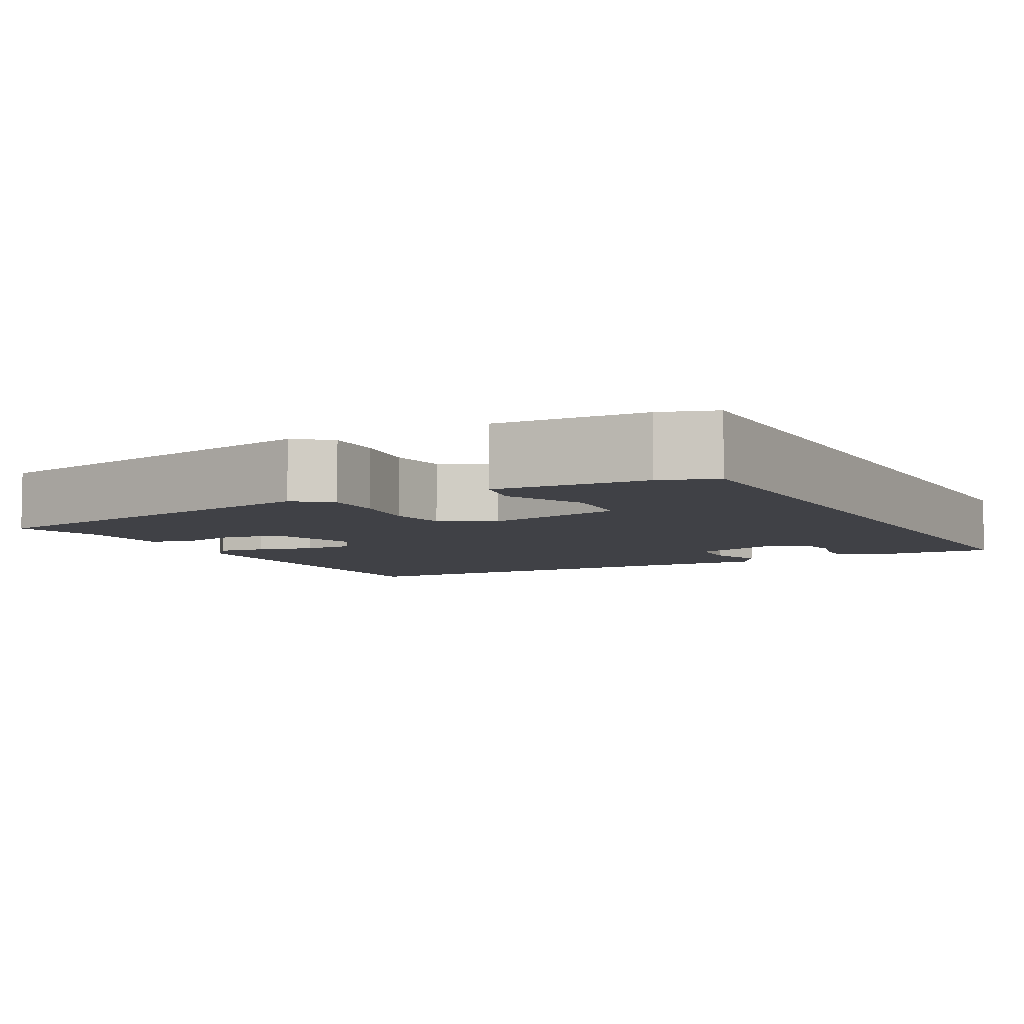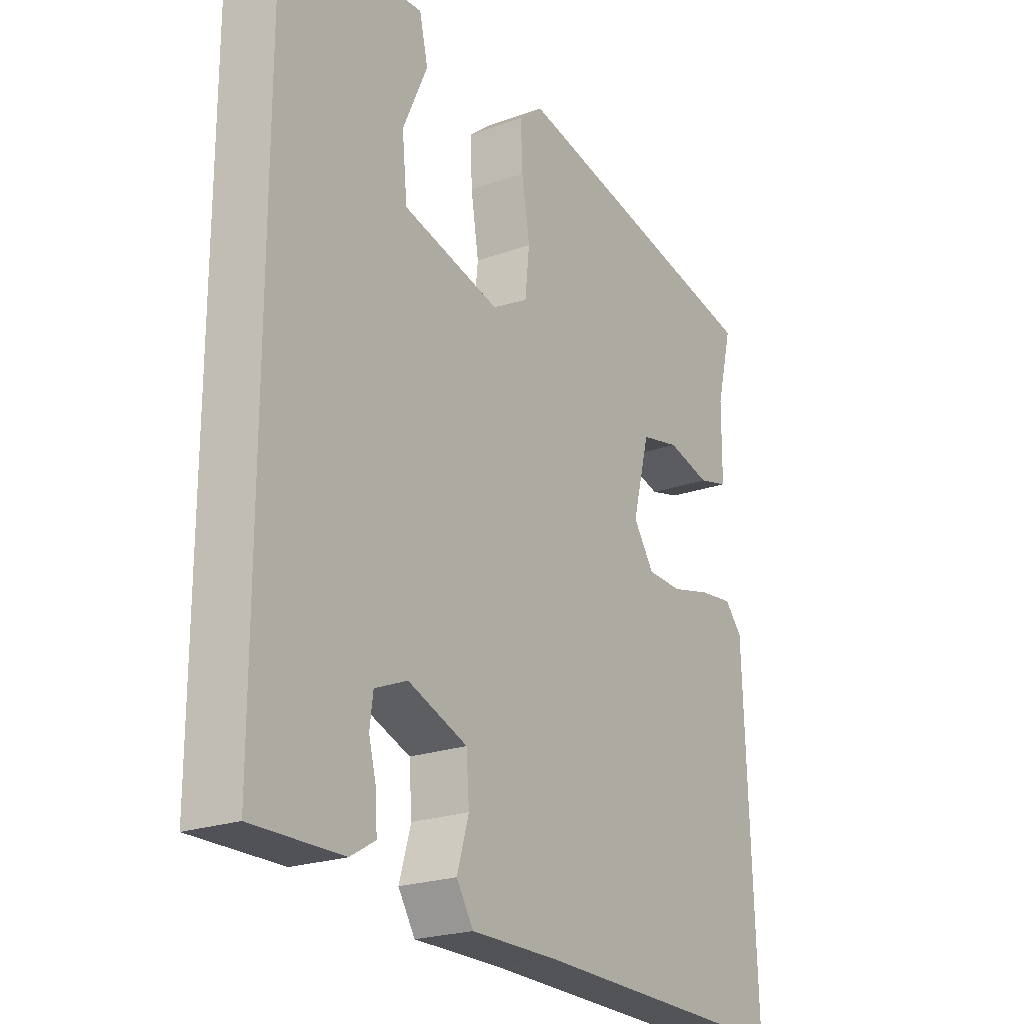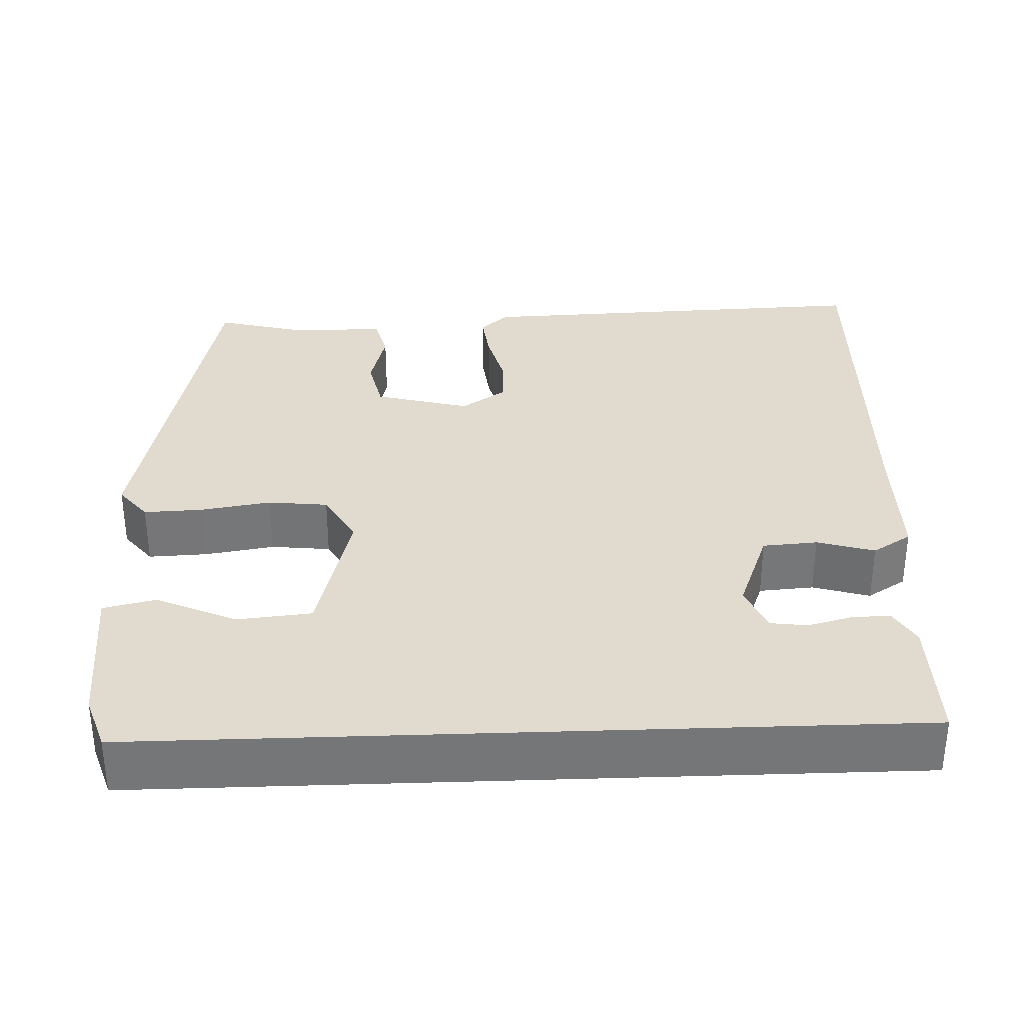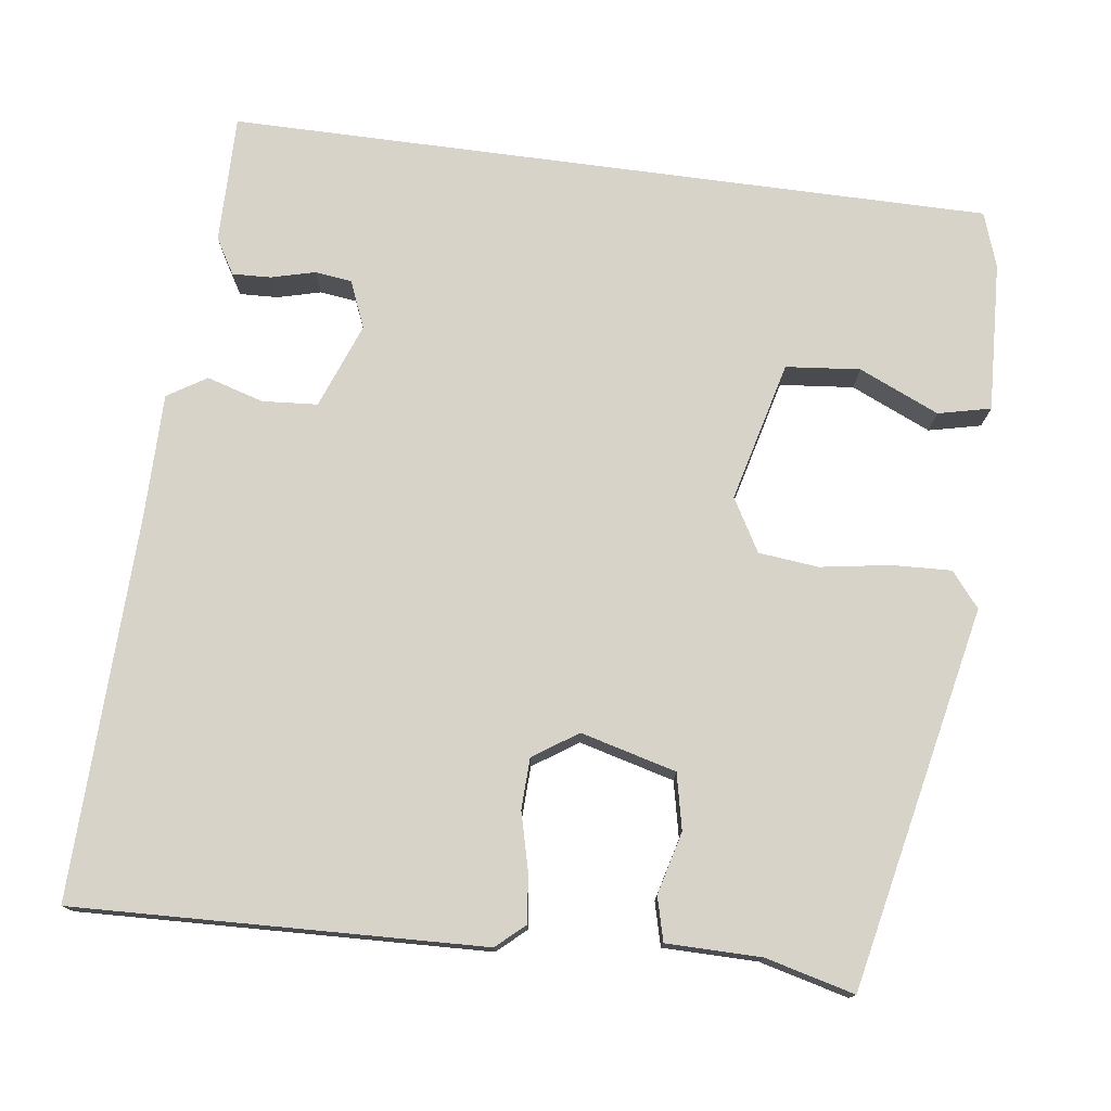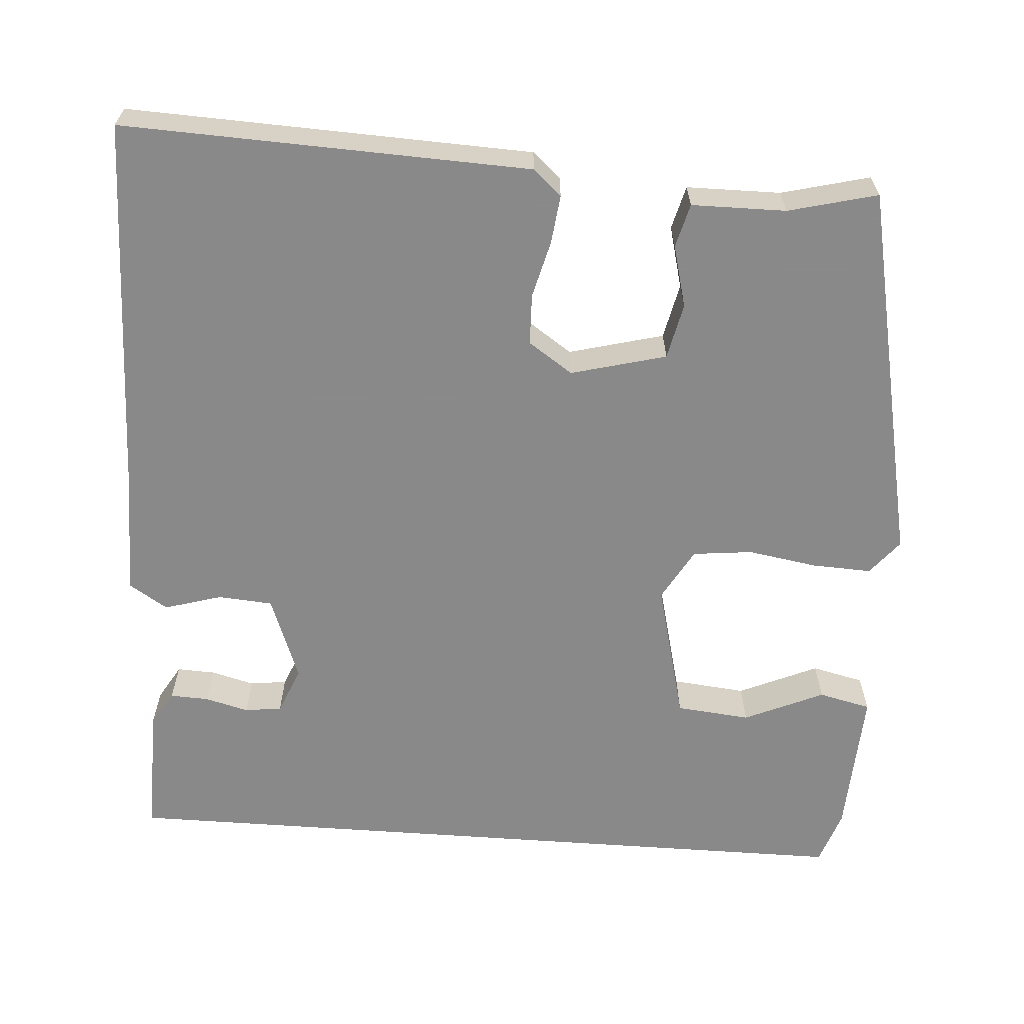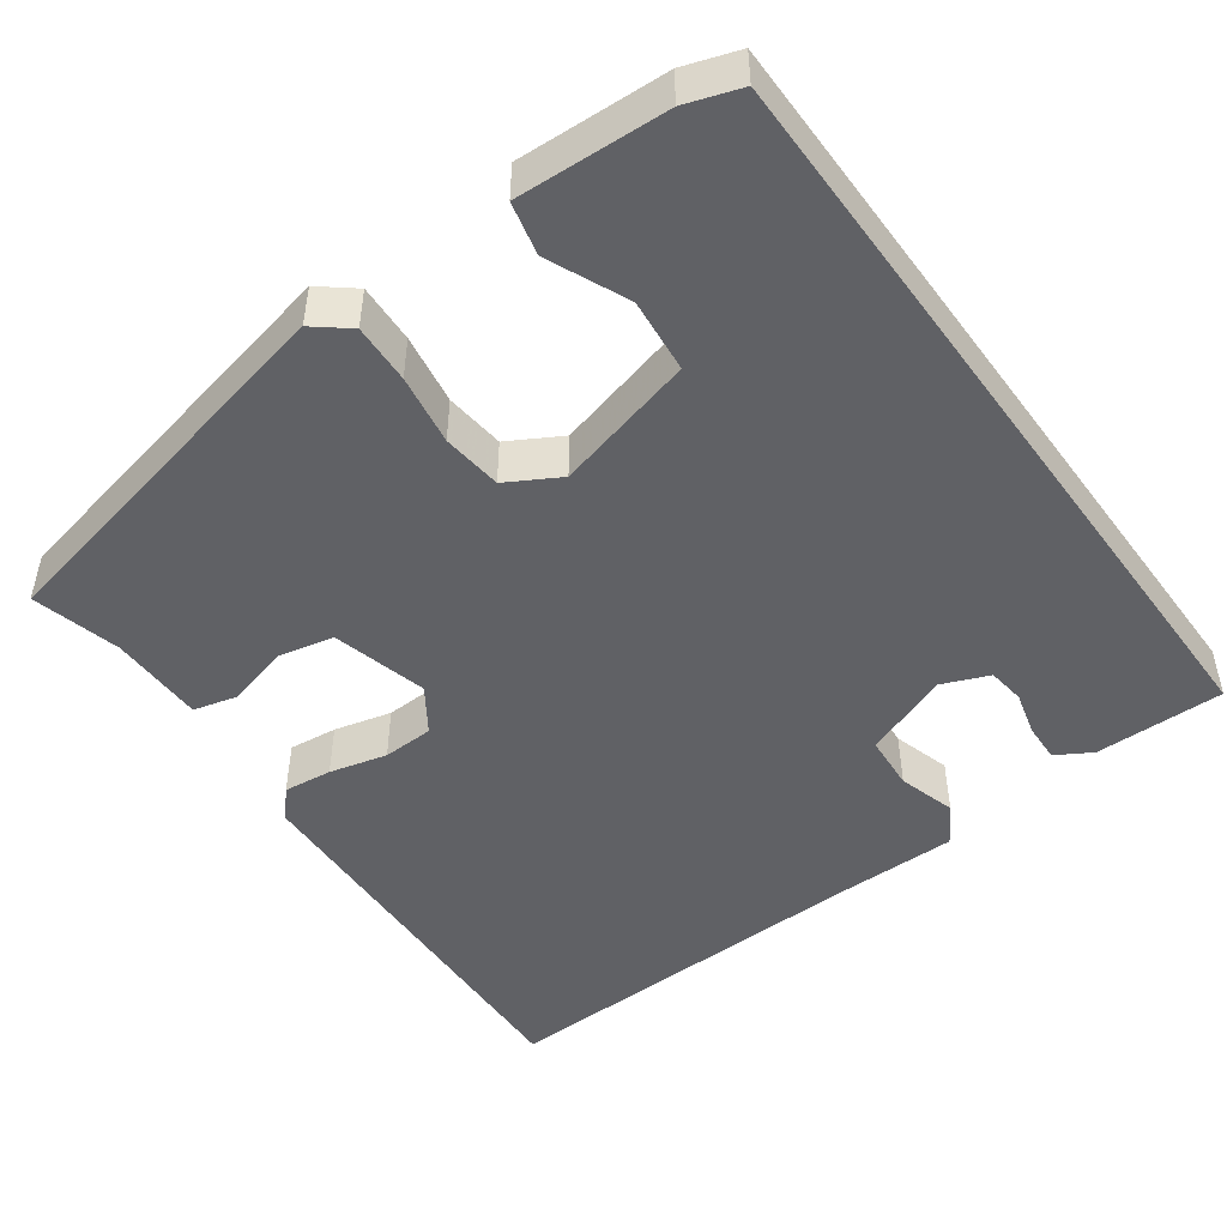
<metadata>
{"format":"obj","ext":"obj","renderer":"f3d","projection":"perspective","resolution":1024,"background":"white","views":[{"elev":-6.0,"azim":28.4,"up":"+Y"},{"elev":-22.2,"azim":122.2,"up":"+Z"},{"elev":33.4,"azim":87.9,"up":"+Y"},{"elev":75.9,"azim":-82.4,"up":"+Y"},{"elev":-63.3,"azim":-94.1,"up":"+Y"},{"elev":-48.4,"azim":36.0,"up":"+Y"}]}
</metadata>
<code>
v 0.5 0.07 0.493
v 0.5 0.07 -0.454
v 0.34 0.07 -0.452
v 0.296 0.07 -0.426
v 0.298 0.07 -0.378
v 0.312 0.07 -0.324
v 0.306 0.07 -0.278
v 0.248 0.07 -0.254
v 0.142 0.07 -0.294
v 0.137 0.07 -0.362
v 0.158 0.07 -0.433
v 0.128 0.07 -0.481
v -0.027 0.07 -0.481
v -0.5 0.07 -0.493
v -0.481 0.07 0.011
v -0.45 0.07 0.046
v -0.39 0.07 0.039
v -0.319 0.07 0.021
v -0.256 0.07 0.023
v -0.219 0.07 0.078
v -0.25 0.07 0.196
v -0.319 0.07 0.211
v -0.396 0.07 0.191
v -0.45 0.07 0.205
v -0.451 0.07 0.322
v -0.479 0.07 0.432
v -0.007 0.07 0.531
v 0.036 0.07 0.496
v 0.033 0.07 0.423
v 0.019 0.07 0.336
v 0.027 0.07 0.262
v 0.092 0.07 0.225
v 0.266 0.07 0.269
v 0.275 0.07 0.361
v 0.231 0.07 0.46
v 0.246 0.07 0.525
v 0.432 0.07 0.516
v 0.5 0 0.493
v 0.5 0 -0.454
v 0.34 0 -0.452
v 0.296 0 -0.426
v 0.298 0 -0.378
v 0.312 0 -0.324
v 0.306 0 -0.278
v 0.248 0 -0.254
v 0.142 0 -0.294
v 0.137 0 -0.362
v 0.158 0 -0.433
v 0.128 0 -0.481
v -0.027 0 -0.481
v -0.5 0 -0.493
v -0.481 0 0.011
v -0.45 0 0.046
v -0.39 0 0.039
v -0.319 0 0.021
v -0.256 0 0.023
v -0.219 0 0.078
v -0.25 0 0.196
v -0.319 0 0.211
v -0.396 0 0.191
v -0.45 0 0.205
v -0.451 0 0.322
v -0.479 0 0.432
v -0.007 0 0.531
v 0.036 0 0.496
v 0.033 0 0.423
v 0.019 0 0.336
v 0.027 0 0.262
v 0.092 0 0.225
v 0.266 0 0.269
v 0.275 0 0.361
v 0.231 0 0.46
v 0.246 0 0.525
v 0.432 0 0.516
f 34 35 36 37
f 33 34 37 1
f 27 28 29 30
f 25 26 27 30
f 25 30 31
f 22 23 24 25
f 21 22 25 31
f 20 21 31 32
f 15 16 17 18
f 13 14 15 18
f 13 18 19
f 10 11 12 13
f 9 10 13 19
f 8 9 19 20
f 3 4 5 6
f 3 6 7
f 33 1 2 3
f 33 3 7
f 20 32 33
f 7 8 20 33
f 74 73 72 71
f 38 74 71 70
f 67 66 65 64
f 67 64 63 62
f 68 67 62
f 62 61 60 59
f 68 62 59 58
f 69 68 58 57
f 55 54 53 52
f 55 52 51 50
f 56 55 50
f 50 49 48 47
f 56 50 47 46
f 57 56 46 45
f 43 42 41 40
f 44 43 40
f 40 39 38 70
f 44 40 70
f 70 69 57
f 70 57 45 44
f 1 38 39 2
f 2 39 40 3
f 3 40 41 4
f 4 41 42 5
f 5 42 43 6
f 6 43 44 7
f 7 44 45 8
f 8 45 46 9
f 9 46 47 10
f 10 47 48 11
f 11 48 49 12
f 12 49 50 13
f 13 50 51 14
f 14 51 52 15
f 15 52 53 16
f 16 53 54 17
f 17 54 55 18
f 18 55 56 19
f 19 56 57 20
f 20 57 58 21
f 21 58 59 22
f 22 59 60 23
f 23 60 61 24
f 24 61 62 25
f 25 62 63 26
f 26 63 64 27
f 27 64 65 28
f 28 65 66 29
f 29 66 67 30
f 30 67 68 31
f 31 68 69 32
f 32 69 70 33
f 33 70 71 34
f 34 71 72 35
f 35 72 73 36
f 36 73 74 37
f 37 74 38 1

</code>
